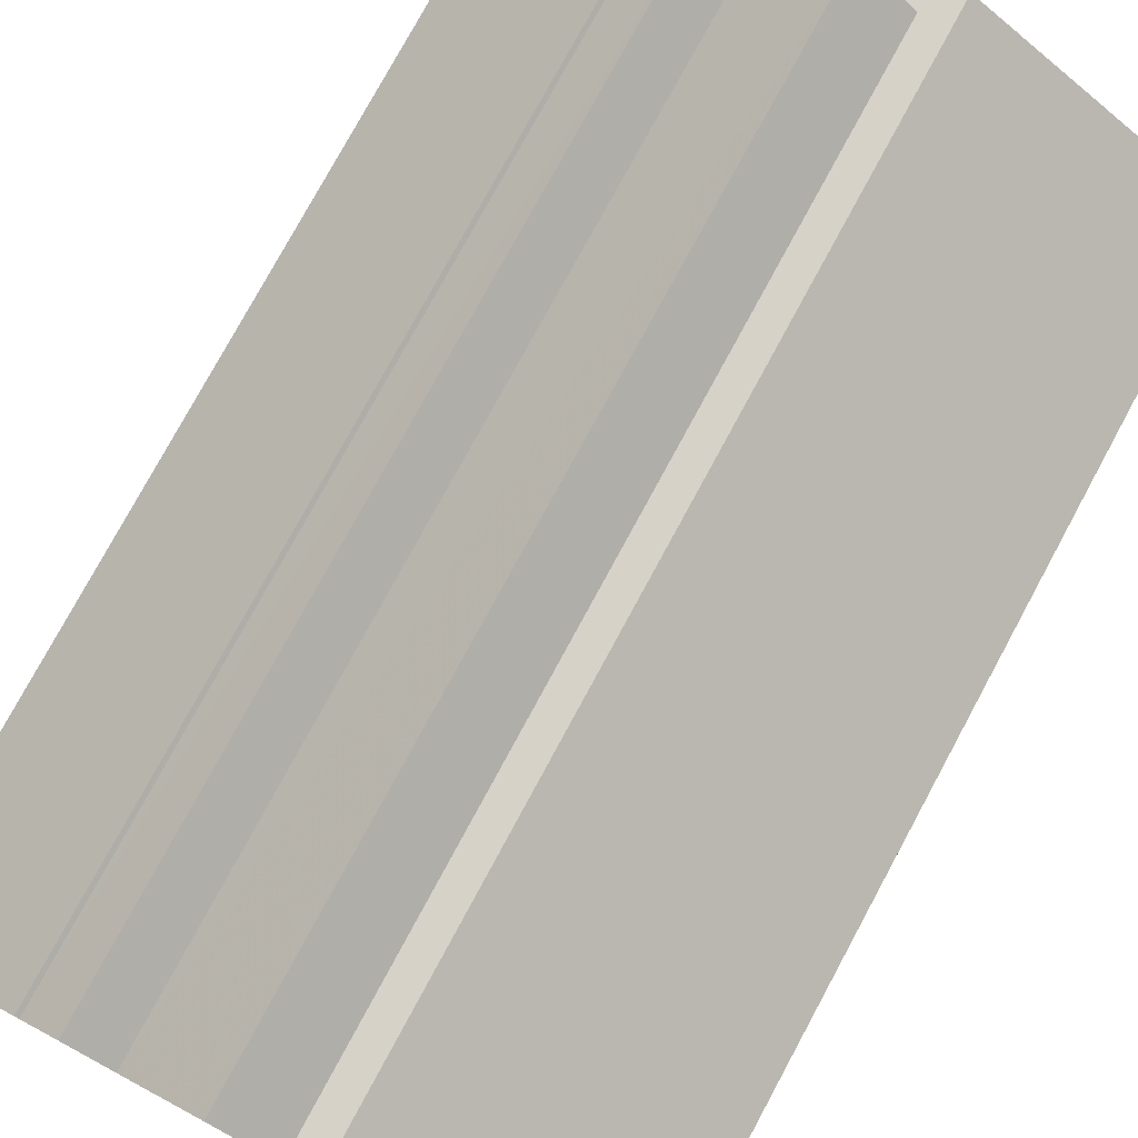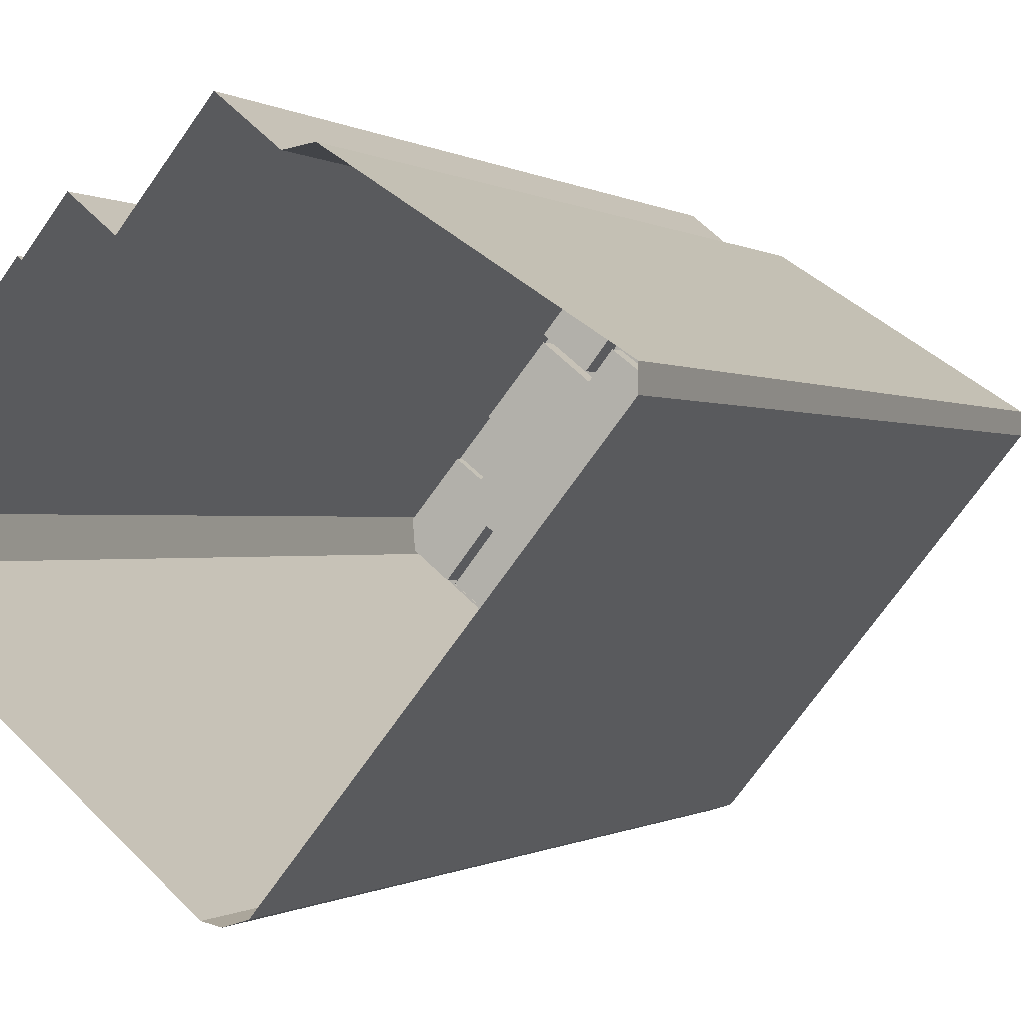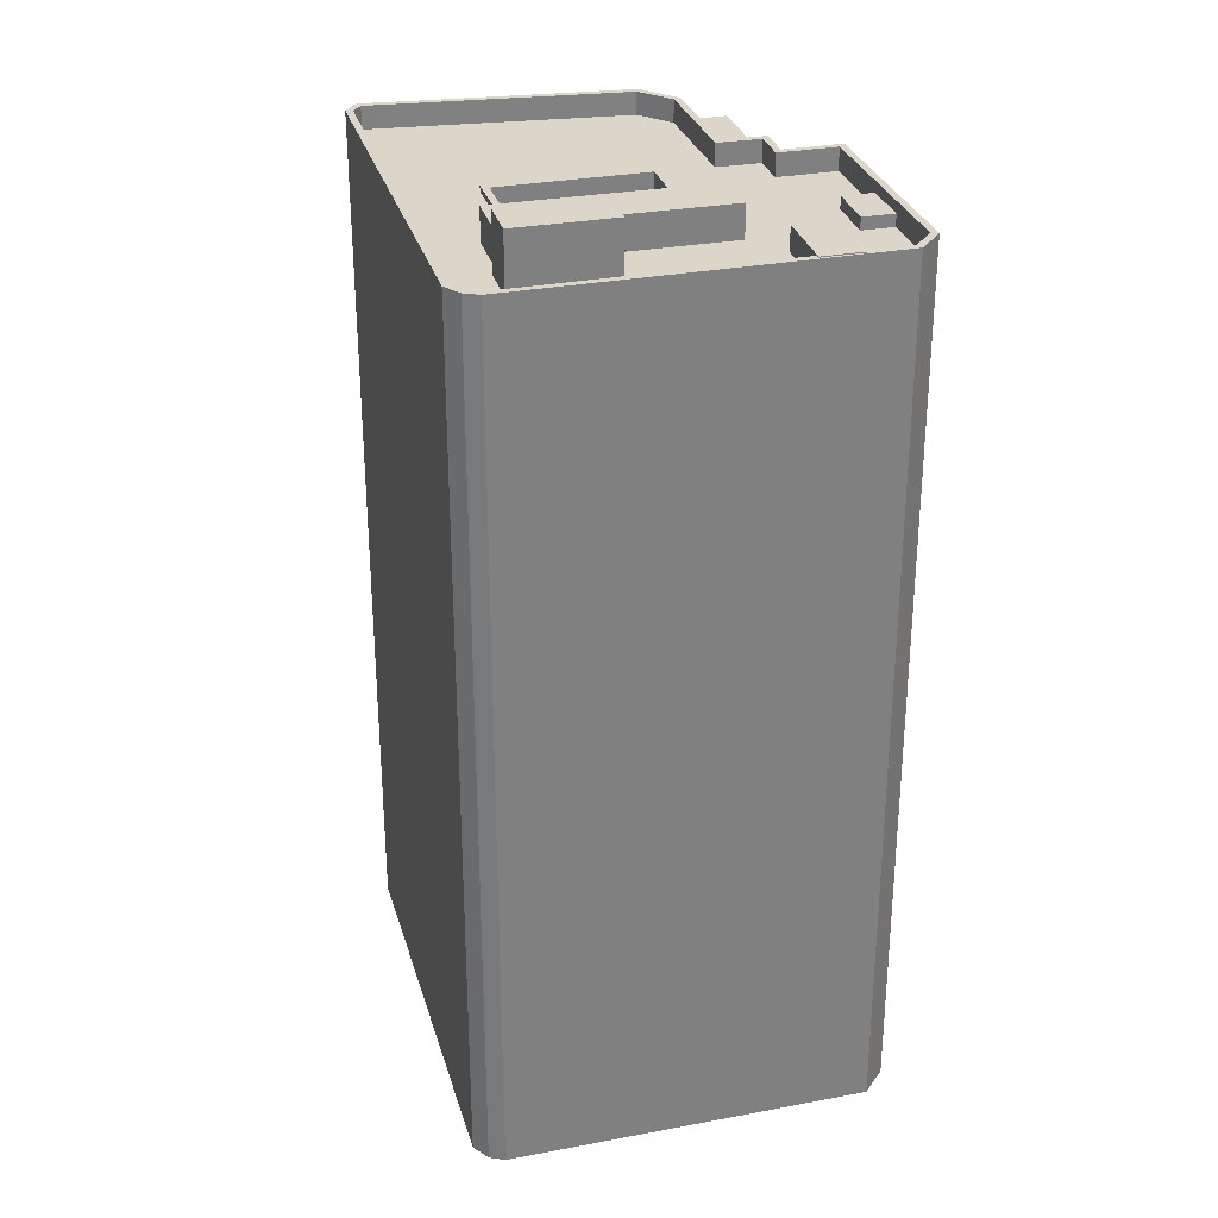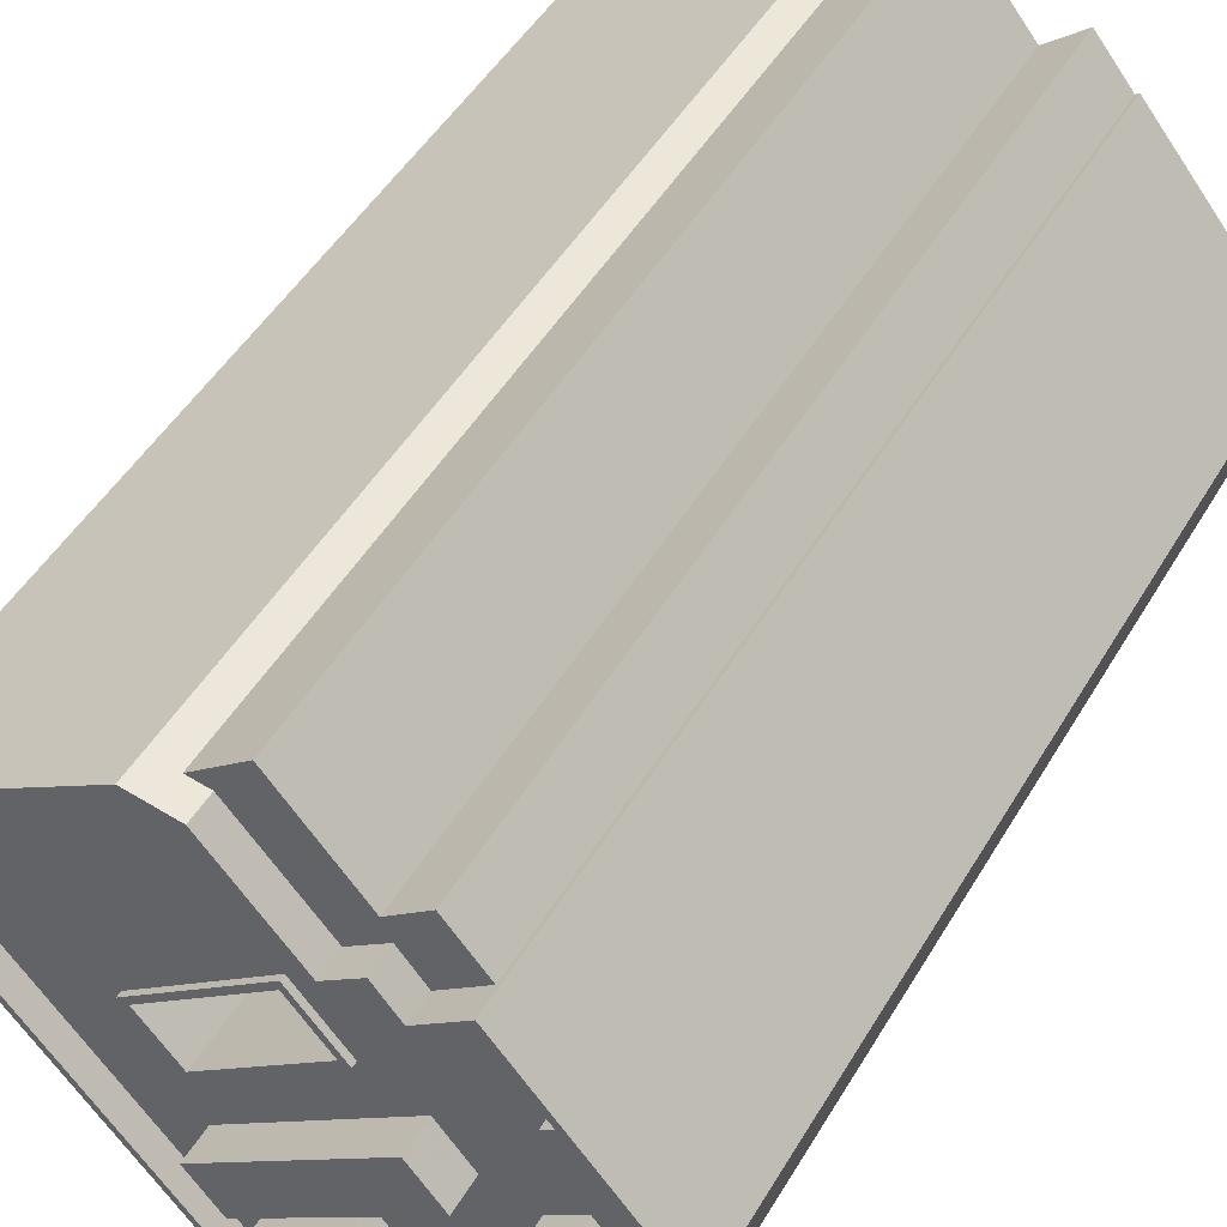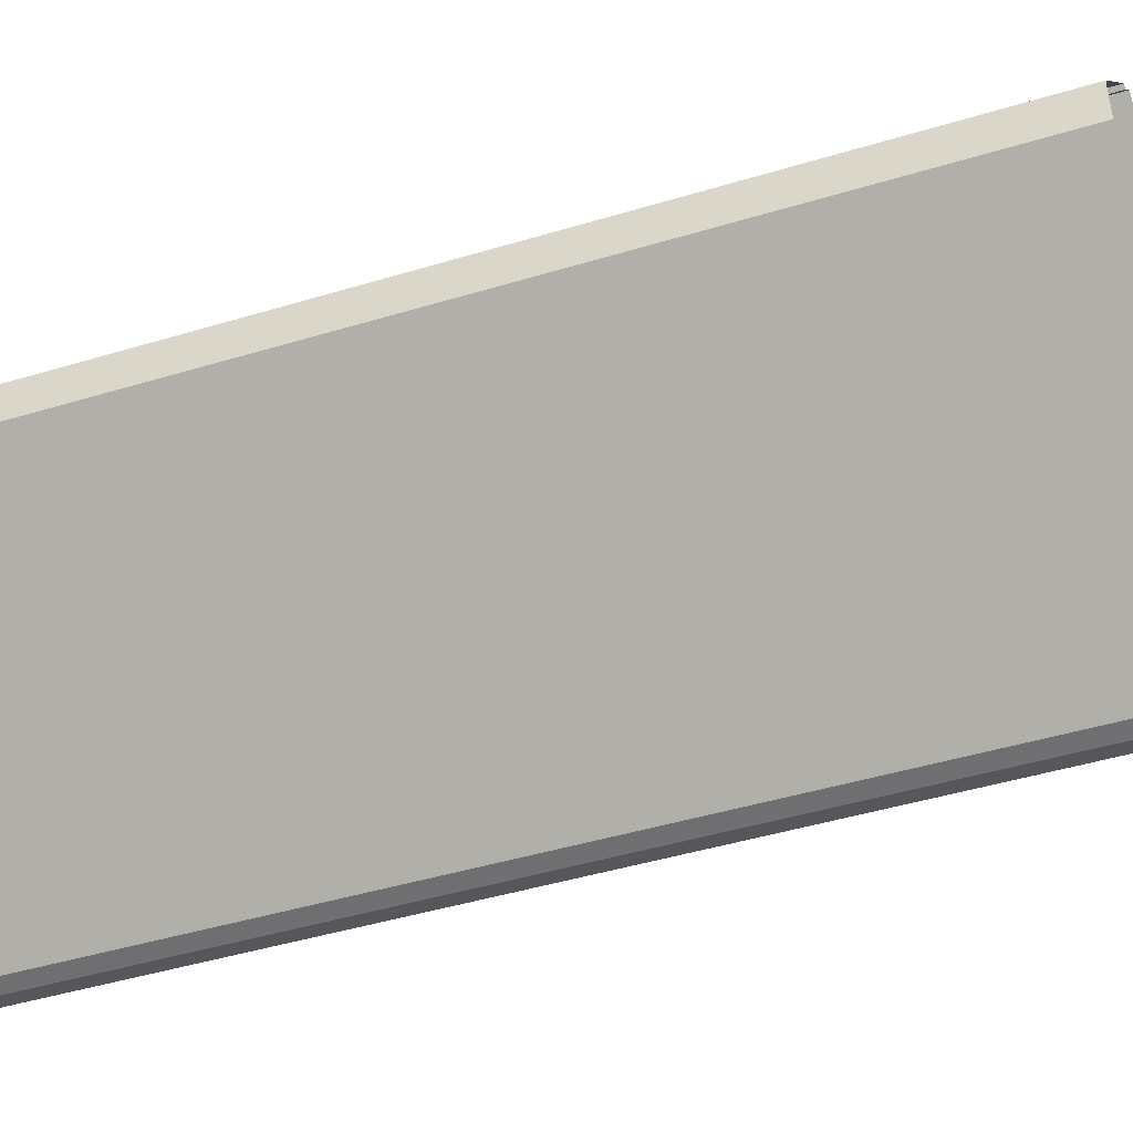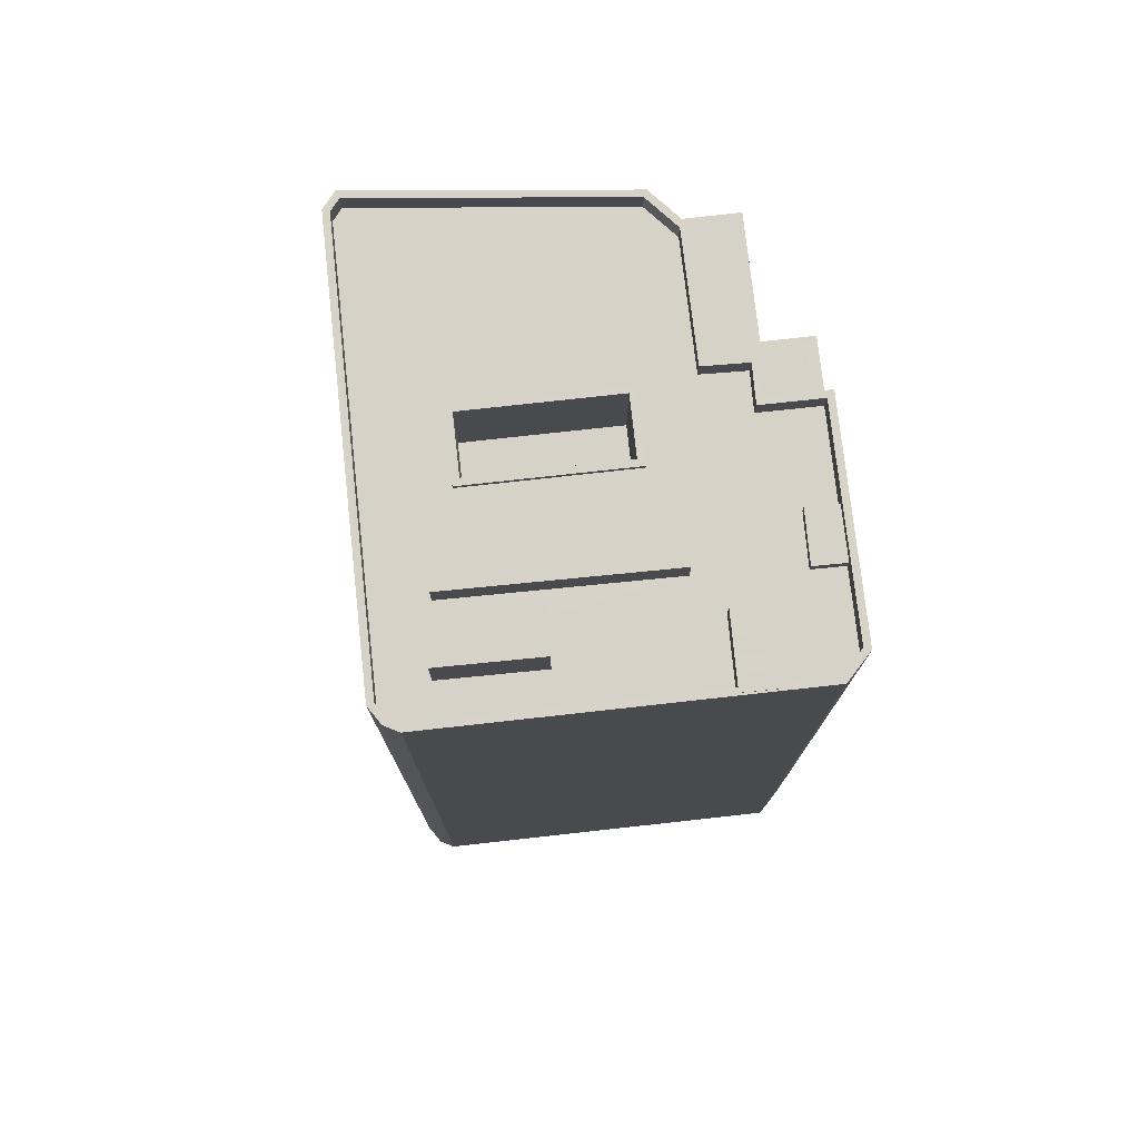
<metadata>
{"format":"obj","ext":"obj","renderer":"f3d","projection":"perspective","resolution":1024,"background":"white","views":[{"elev":77.2,"azim":-151.6,"up":"+Y"},{"elev":-0.3,"azim":-155.3,"up":"+Y"},{"elev":30.1,"azim":23.9,"up":"+Z"},{"elev":48.3,"azim":29.4,"up":"+Y"},{"elev":-44.3,"azim":109.6,"up":"+Y"},{"elev":77.3,"azim":33.0,"up":"+Z"}]}
</metadata>
<code>
v -1.137e+04 -3.76e+04 32.8
v -1.136e+04 -3.759e+04 32.8
v -1.137e+04 -3.76e+04 32.8
v -1.136e+04 -3.759e+04 32.8
v -1.136e+04 -3.761e+04 32.8
v -1.136e+04 -3.761e+04 32.8
v -1.136e+04 -3.761e+04 32.8
v -1.136e+04 -3.759e+04 32.8
v -1.136e+04 -3.759e+04 32.8
v -1.135e+04 -3.76e+04 32.81
v -1.135e+04 -3.759e+04 32.81
v -1.135e+04 -3.759e+04 32.8
v -1.135e+04 -3.76e+04 32.81
v -1.135e+04 -3.759e+04 32.81
v -1.136e+04 -3.759e+04 70.51
v -1.136e+04 -3.759e+04 70.51
v -1.136e+04 -3.759e+04 70.51
v -1.135e+04 -3.759e+04 70.51
v -1.136e+04 -3.759e+04 70.51
v -1.135e+04 -3.759e+04 70.51
v -1.136e+04 -3.759e+04 70.51
v -1.135e+04 -3.759e+04 70.51
v -1.136e+04 -3.759e+04 70.51
v -1.136e+04 -3.761e+04 71.71
v -1.136e+04 -3.761e+04 71.71
v -1.136e+04 -3.761e+04 71.71
v -1.135e+04 -3.76e+04 71.71
v -1.135e+04 -3.76e+04 71.71
v -1.135e+04 -3.76e+04 71.71
v -1.135e+04 -3.76e+04 71.71
v -1.135e+04 -3.76e+04 71.71
v -1.135e+04 -3.76e+04 71.71
v -1.136e+04 -3.761e+04 71.71
v -1.135e+04 -3.76e+04 71.71
v -1.135e+04 -3.76e+04 71.71
v -1.137e+04 -3.76e+04 71.71
v -1.137e+04 -3.76e+04 71.71
v -1.136e+04 -3.759e+04 71.71
v -1.136e+04 -3.759e+04 71.71
v -1.136e+04 -3.759e+04 71.71
v -1.136e+04 -3.759e+04 71.71
v -1.136e+04 -3.759e+04 71.71
v -1.136e+04 -3.759e+04 71.71
v -1.136e+04 -3.759e+04 71.71
v -1.136e+04 -3.759e+04 71.71
v -1.135e+04 -3.759e+04 71.71
v -1.135e+04 -3.759e+04 71.71
v -1.135e+04 -3.759e+04 71.71
v -1.135e+04 -3.759e+04 71.71
v -1.137e+04 -3.76e+04 71.71
v -1.136e+04 -3.761e+04 71.71
v -1.137e+04 -3.76e+04 71.71
v -1.136e+04 -3.761e+04 71.71
v -1.135e+04 -3.761e+04 70.71
v -1.136e+04 -3.761e+04 70.71
v -1.136e+04 -3.761e+04 70.71
v -1.136e+04 -3.761e+04 70.71
v -1.136e+04 -3.761e+04 70.71
v -1.136e+04 -3.76e+04 70.71
v -1.136e+04 -3.759e+04 70.71
v -1.136e+04 -3.759e+04 70.71
v -1.136e+04 -3.761e+04 70.71
v -1.136e+04 -3.761e+04 70.71
v -1.137e+04 -3.76e+04 70.71
v -1.136e+04 -3.759e+04 70.71
v -1.136e+04 -3.76e+04 70.71
v -1.137e+04 -3.76e+04 70.71
v -1.136e+04 -3.761e+04 70.71
v -1.136e+04 -3.76e+04 70.71
v -1.136e+04 -3.761e+04 70.71
v -1.136e+04 -3.761e+04 70.71
v -1.136e+04 -3.76e+04 70.71
v -1.136e+04 -3.76e+04 70.71
v -1.136e+04 -3.76e+04 70.71
v -1.135e+04 -3.76e+04 70.71
v -1.135e+04 -3.76e+04 70.71
v -1.135e+04 -3.76e+04 70.71
v -1.135e+04 -3.76e+04 70.71
v -1.135e+04 -3.76e+04 70.71
v -1.135e+04 -3.76e+04 70.71
v -1.135e+04 -3.759e+04 70.71
v -1.135e+04 -3.759e+04 70.71
v -1.135e+04 -3.76e+04 70.71
v -1.135e+04 -3.76e+04 70.71
v -1.135e+04 -3.76e+04 70.71
v -1.136e+04 -3.76e+04 70.71
v -1.135e+04 -3.76e+04 70.71
v -1.135e+04 -3.76e+04 70.71
v -1.135e+04 -3.76e+04 70.71
v -1.136e+04 -3.759e+04 70.71
v -1.135e+04 -3.76e+04 71.75
v -1.135e+04 -3.76e+04 71.75
v -1.135e+04 -3.76e+04 71.75
v -1.135e+04 -3.76e+04 71.75
v -1.135e+04 -3.76e+04 71.24
v -1.135e+04 -3.76e+04 71.24
v -1.135e+04 -3.76e+04 71.24
v -1.135e+04 -3.76e+04 71.24
v -1.136e+04 -3.761e+04 72.15
v -1.136e+04 -3.761e+04 72.15
v -1.135e+04 -3.76e+04 72.15
v -1.135e+04 -3.76e+04 72.15
v -1.136e+04 -3.761e+04 73.23
v -1.136e+04 -3.761e+04 73.23
v -1.136e+04 -3.761e+04 73.23
v -1.136e+04 -3.761e+04 73.23
v -1.136e+04 -3.76e+04 66.71
v -1.136e+04 -3.76e+04 66.71
v -1.136e+04 -3.76e+04 66.71
v -1.136e+04 -3.76e+04 66.71
v -1.136e+04 -3.76e+04 70.96
v -1.136e+04 -3.76e+04 70.96
v -1.136e+04 -3.76e+04 70.96
v -1.136e+04 -3.76e+04 70.96
v -1.136e+04 -3.76e+04 70.96
v -1.136e+04 -3.76e+04 70.96
v -1.136e+04 -3.76e+04 70.96
v -1.136e+04 -3.76e+04 70.96
f 1 2 3
f 4 5 3
f 6 7 5
f 4 8 9
f 3 2 8
f 10 6 4
f 11 4 12
f 13 10 11
f 13 11 14
f 4 3 8
f 4 6 5
f 10 4 11
f 15 16 17
f 18 17 19
f 20 18 19
f 15 21 16
f 20 19 22
f 17 16 23
f 19 17 23
f 24 25 26
f 27 28 29
f 30 25 31
f 32 33 30
f 26 25 33
f 29 28 31
f 28 34 35
f 35 30 31
f 33 25 30
f 28 35 31
f 36 37 38
f 38 39 40
f 39 38 37
f 41 42 43
f 42 44 43
f 39 44 40
f 41 45 42
f 40 44 42
f 46 27 29
f 46 29 47
f 48 46 49
f 41 48 49
f 45 41 49
f 49 46 47
f 36 50 37
f 26 51 24
f 52 50 53
f 51 52 53
f 37 50 52
f 24 51 53
f 54 55 56
f 55 57 56
f 57 55 58
f 59 60 61
f 54 62 55
f 58 63 64
f 65 59 61
f 66 67 64
f 66 65 67
f 68 69 70
f 71 68 70
f 55 71 58
f 72 73 63
f 72 74 73
f 70 63 58
f 66 59 65
f 73 66 63
f 63 66 64
f 71 70 58
f 75 76 77
f 78 62 54
f 79 77 76
f 80 68 62
f 81 82 83
f 81 83 84
f 85 62 78
f 86 74 72
f 87 75 88
f 85 76 80
f 80 69 68
f 82 86 89
f 87 83 80
f 89 86 72
f 80 83 89
f 87 76 75
f 62 85 80
f 83 82 89
f 87 80 76
f 59 86 60
f 60 82 90
f 60 86 82
f 91 92 93
f 94 91 93
f 95 96 97
f 98 95 97
f 99 100 101
f 102 99 101
f 103 104 105
f 103 106 104
f 107 108 109
f 110 107 109
f 111 112 113
f 114 115 116
f 112 114 116
f 116 115 117
f 113 112 118
f 116 118 112
f 113 115 111
f 113 117 115
f 17 12 4
f 17 18 12
f 18 11 12
f 18 20 11
f 21 9 8
f 21 15 9
f 15 4 9
f 15 17 4
f 40 21 38
f 38 21 2
f 40 16 21
f 2 21 8
f 36 2 1
f 36 38 2
f 22 49 20
f 11 20 14
f 14 20 47
f 20 49 47
f 47 29 13
f 14 47 13
f 31 10 13
f 29 31 13
f 10 31 25
f 6 10 25
f 24 7 6
f 25 24 6
f 53 5 7
f 24 53 7
f 50 3 5
f 53 50 5
f 50 1 3
f 50 36 1
f 23 40 42
f 23 16 40
f 19 42 45
f 19 23 42
f 22 45 49
f 22 19 45
f 52 64 67
f 37 52 67
f 37 67 65
f 39 37 65
f 39 65 61
f 44 39 61
f 44 61 60
f 43 44 60
f 43 60 90
f 41 43 90
f 41 90 82
f 48 41 82
f 48 82 81
f 46 48 81
f 81 84 95
f 46 81 95
f 46 95 27
f 98 88 75
f 98 75 27
f 95 98 27
f 28 75 77
f 28 27 75
f 34 28 77
f 79 34 77
f 56 33 54
f 33 32 54
f 32 78 54
f 26 56 57
f 26 33 56
f 51 57 58
f 51 26 57
f 52 58 64
f 52 51 58
f 117 113 108
f 107 117 108
f 108 118 109
f 108 113 118
f 109 116 110
f 109 118 116
f 116 117 107
f 110 116 107
f 35 93 92
f 30 35 92
f 85 32 91
f 91 32 92
f 85 78 32
f 92 32 30
f 76 85 91
f 94 76 91
f 79 76 34
f 35 34 93
f 93 34 94
f 34 76 94
f 88 97 87
f 88 98 97
f 87 97 96
f 83 87 96
f 84 83 96
f 95 84 96
f 101 100 69
f 101 69 80
f 100 70 69
f 99 70 100
f 99 63 70
f 63 99 72
f 99 102 72
f 102 89 72
f 80 89 102
f 101 80 102
f 104 62 105
f 104 55 62
f 106 55 104
f 106 71 55
f 68 71 106
f 103 68 106
f 62 68 103
f 105 62 103
f 114 59 66
f 114 112 59
f 111 86 59
f 112 111 59
f 86 111 74
f 74 115 73
f 74 111 115
f 114 66 73
f 115 114 73

</code>
